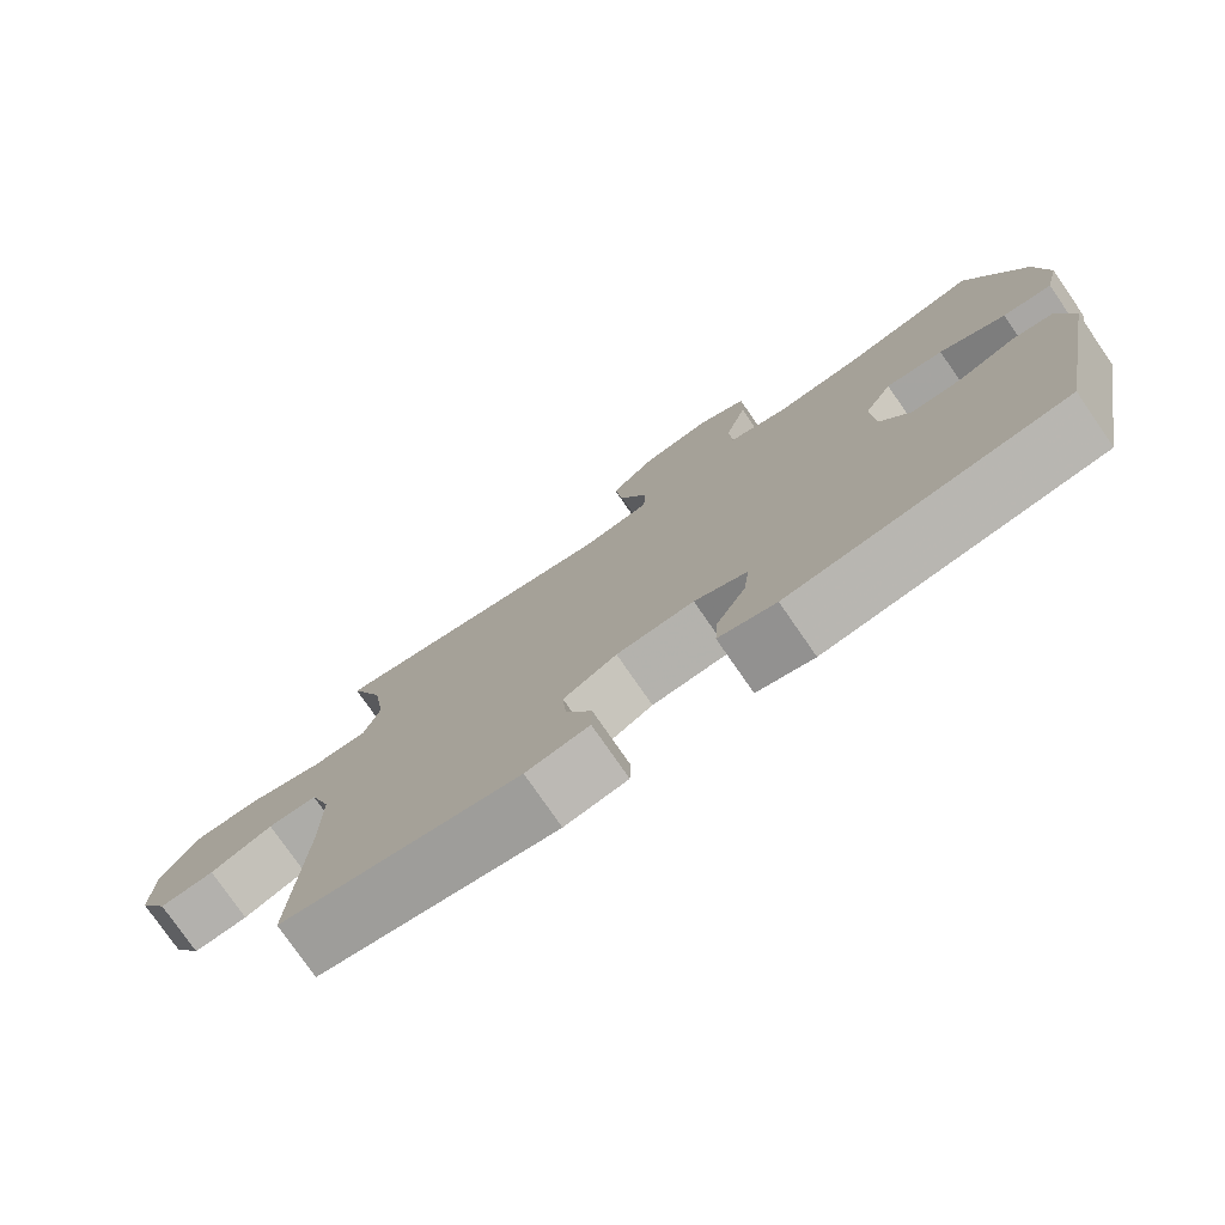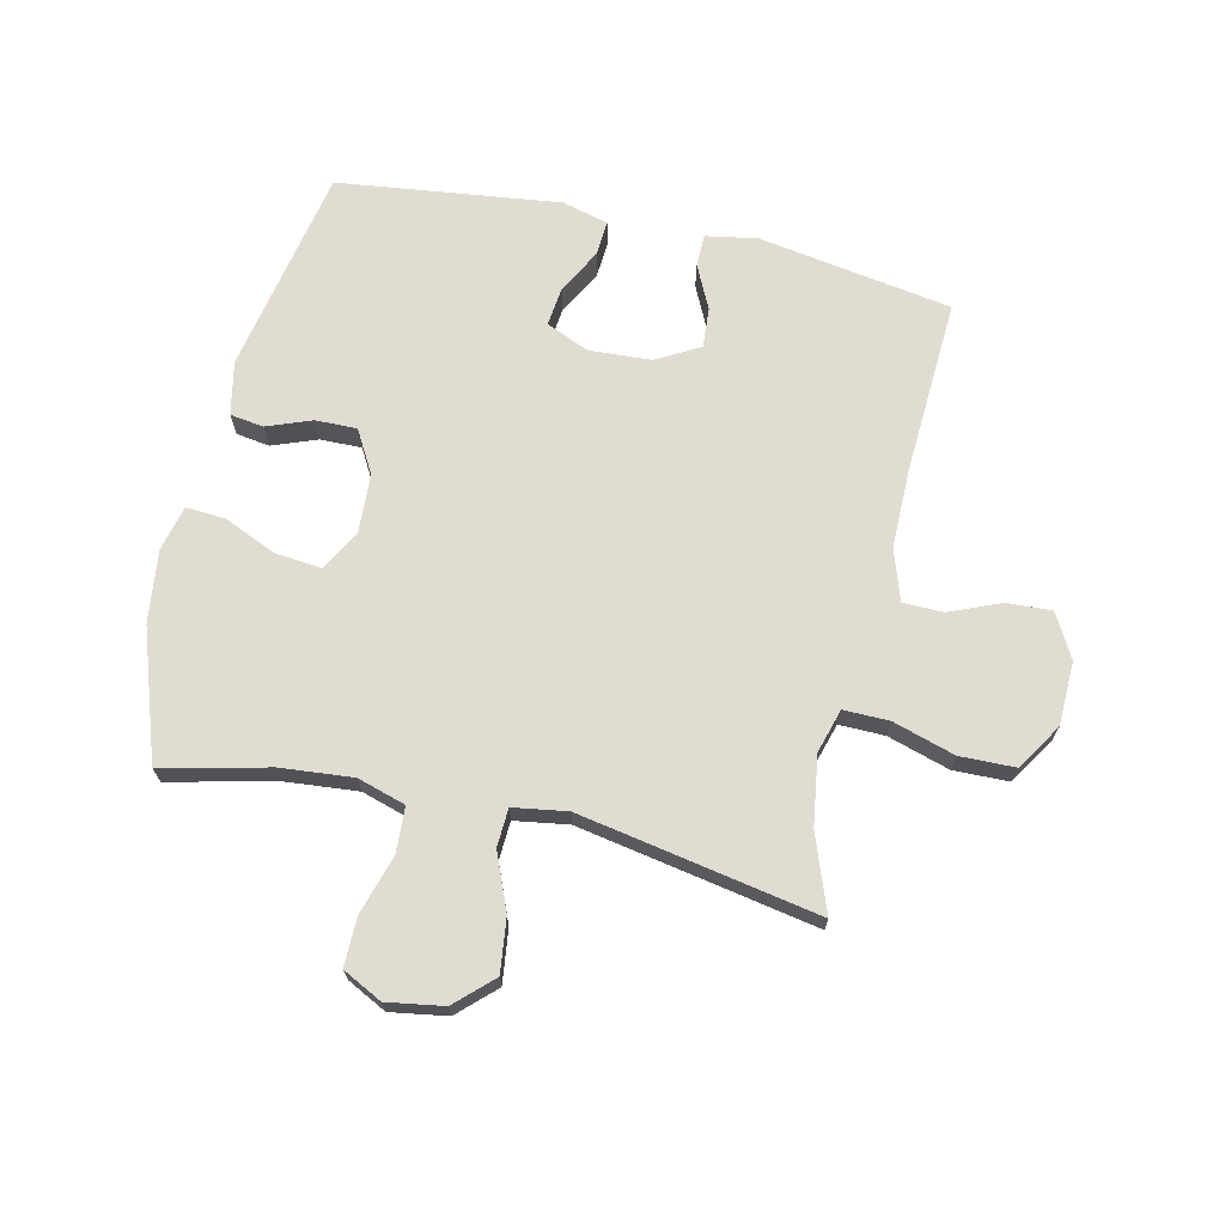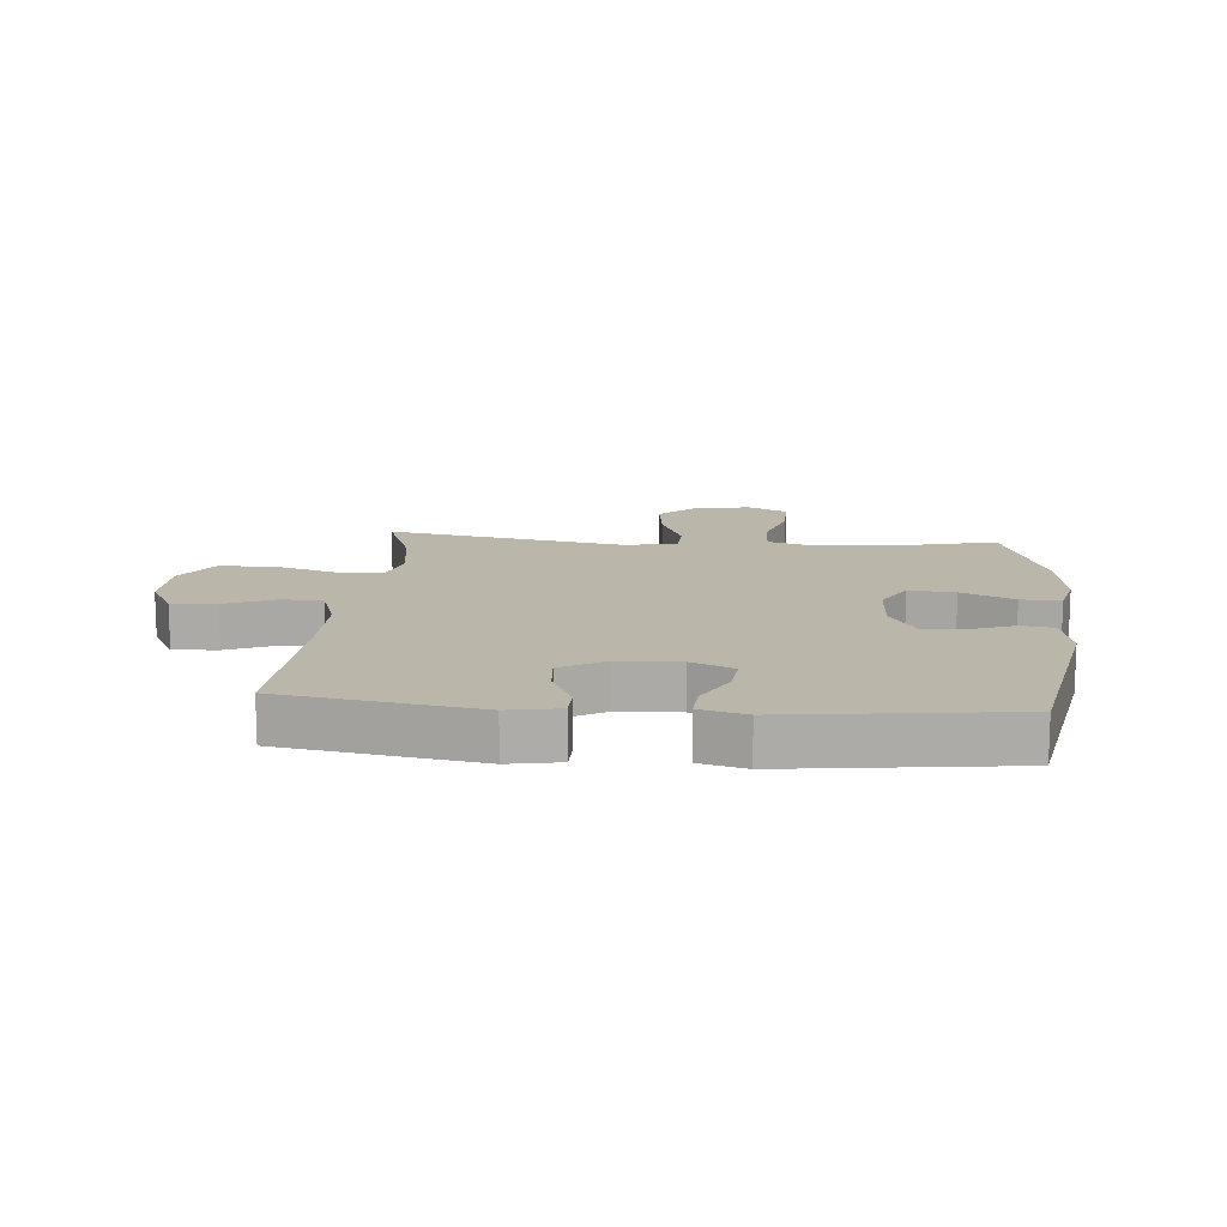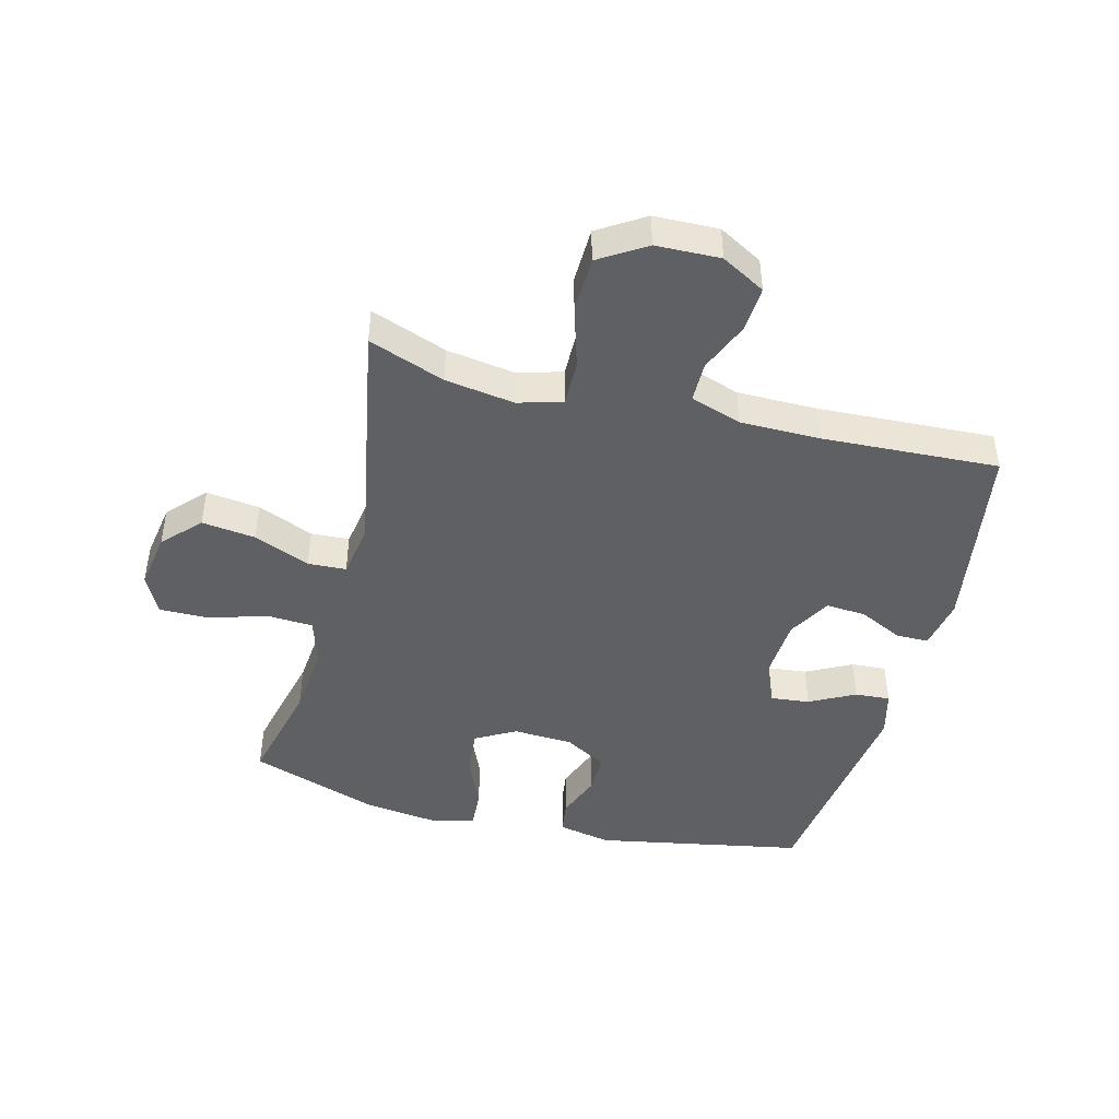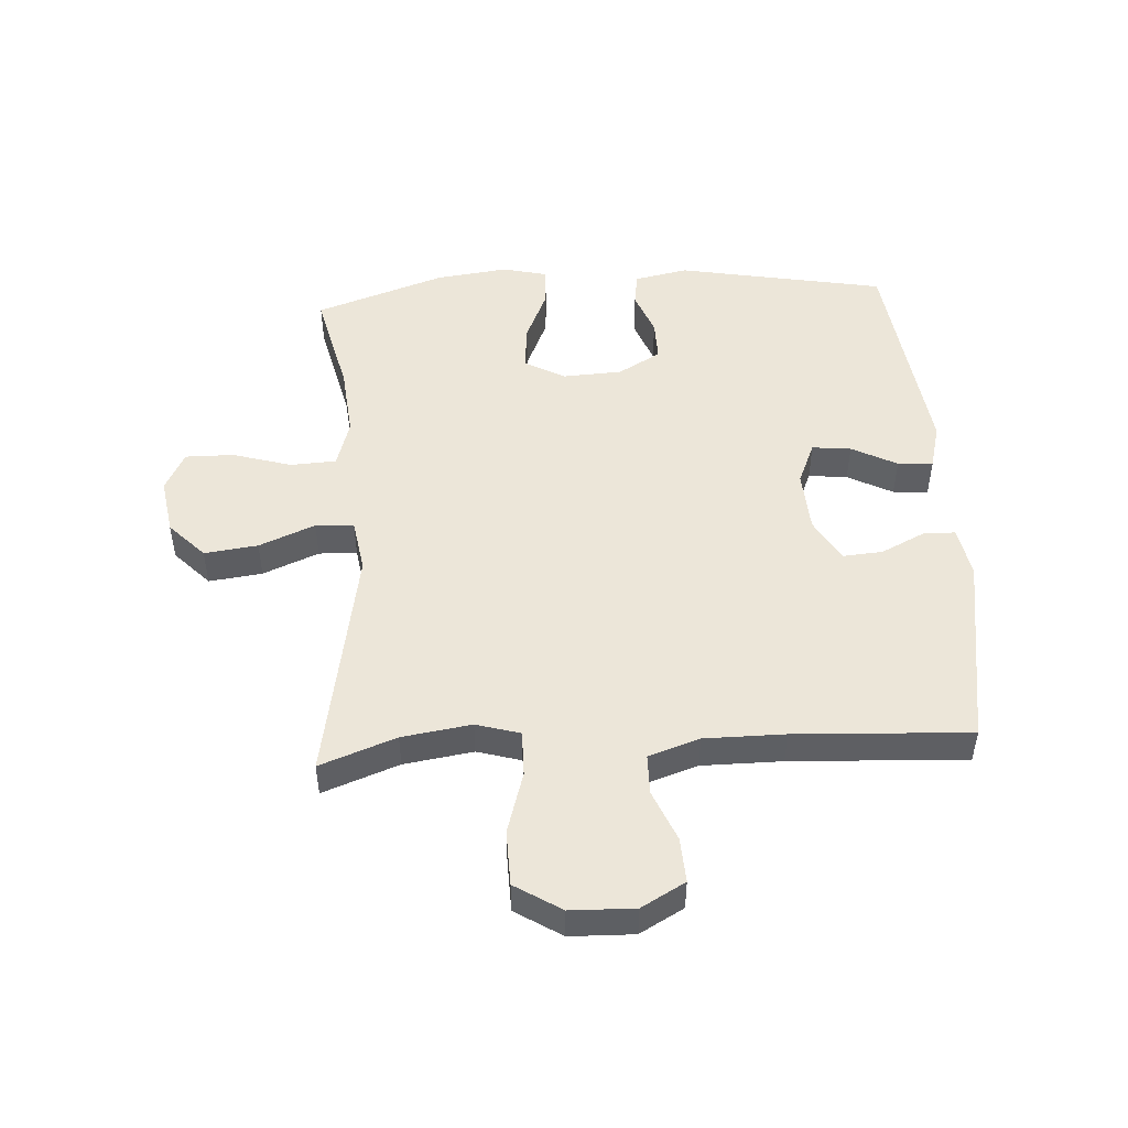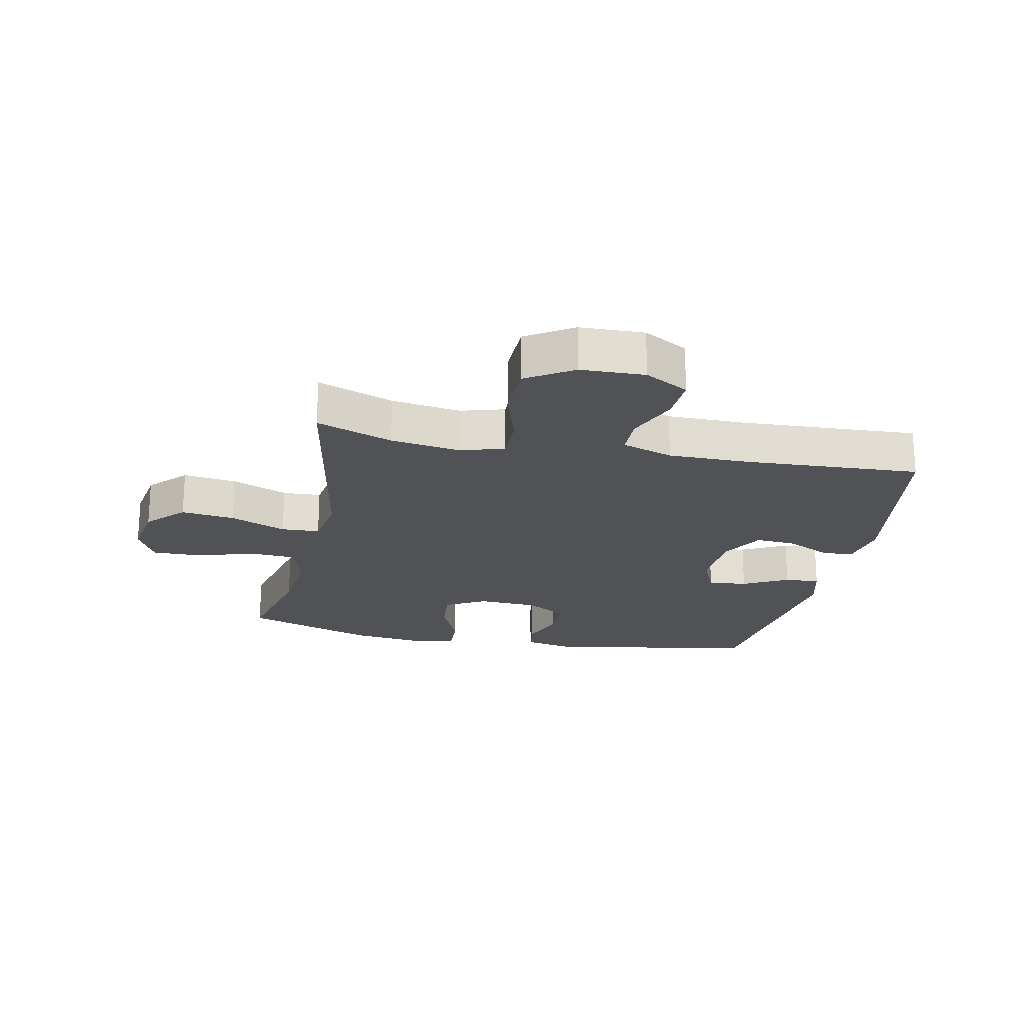
<metadata>
{"format":"obj","ext":"obj","renderer":"f3d","projection":"perspective","resolution":1024,"background":"white","views":[{"elev":-77.2,"azim":-145.4,"up":"+Z"},{"elev":69.2,"azim":12.9,"up":"+Y"},{"elev":13.8,"azim":-175.1,"up":"+Y"},{"elev":-44.9,"azim":75.4,"up":"+Y"},{"elev":49.2,"azim":86.4,"up":"+Y"},{"elev":-21.2,"azim":78.3,"up":"+Y"}]}
</metadata>
<code>
v -0.5 0.07 0.5
v -0.325 0.07 0.459
v -0.206 0.07 0.448
v -0.127 0.07 0.472
v -0.123 0.07 0.547
v -0.152 0.07 0.644
v -0.153 0.07 0.724
v -0.088 0.07 0.757
v 0.005 0.07 0.742
v 0.065 0.07 0.685
v 0.054 0.07 0.597
v 0.016 0.07 0.505
v 0.019 0.07 0.442
v 0.108 0.07 0.428
v 0.5 0.07 0.5
v 0.454 0.07 0.375
v 0.437 0.07 0.261
v 0.458 0.07 0.189
v 0.533 0.07 0.19
v 0.635 0.07 0.221
v 0.726 0.07 0.219
v 0.774 0.07 0.143
v 0.777 0.07 0.038
v 0.737 0.07 -0.034
v 0.663 0.07 -0.03
v 0.579 0.07 0.005
v 0.513 0.07 0.004
v 0.485 0.07 -0.08
v 0.485 0.07 -0.212
v 0.5 0.07 -0.5
v 0.181 0.07 -0.552
v 0.097 0.07 -0.537
v 0.096 0.07 -0.484
v 0.131 0.07 -0.412
v 0.136 0.07 -0.346
v 0.065 0.07 -0.306
v -0.038 0.07 -0.3
v -0.108 0.07 -0.33
v -0.101 0.07 -0.394
v -0.062 0.07 -0.468
v -0.058 0.07 -0.526
v -0.134 0.07 -0.546
v -0.5 0.07 -0.5
v -0.565 0.07 -0.158
v -0.547 0.07 -0.07
v -0.492 0.07 -0.062
v -0.418 0.07 -0.09
v -0.35 0.07 -0.091
v -0.31 0.07 -0.021
v -0.305 0.07 0.077
v -0.342 0.07 0.143
v -0.418 0.07 0.136
v -0.505 0.07 0.098
v -0.57 0.07 0.094
v -0.588 0.07 0.168
v -0.573 0.07 0.287
v -0.5 0 0.5
v -0.325 0 0.459
v -0.206 0 0.448
v -0.127 0 0.472
v -0.123 0 0.547
v -0.152 0 0.644
v -0.153 0 0.724
v -0.088 0 0.757
v 0.005 0 0.742
v 0.065 0 0.685
v 0.054 0 0.597
v 0.016 0 0.505
v 0.019 0 0.442
v 0.108 0 0.428
v 0.5 0 0.5
v 0.454 0 0.375
v 0.437 0 0.261
v 0.458 0 0.189
v 0.533 0 0.19
v 0.635 0 0.221
v 0.726 0 0.219
v 0.774 0 0.143
v 0.777 0 0.038
v 0.737 0 -0.034
v 0.663 0 -0.03
v 0.579 0 0.005
v 0.513 0 0.004
v 0.485 0 -0.08
v 0.485 0 -0.212
v 0.5 0 -0.5
v 0.181 0 -0.552
v 0.097 0 -0.537
v 0.096 0 -0.484
v 0.131 0 -0.412
v 0.136 0 -0.346
v 0.065 0 -0.306
v -0.038 0 -0.3
v -0.108 0 -0.33
v -0.101 0 -0.394
v -0.062 0 -0.468
v -0.058 0 -0.526
v -0.134 0 -0.546
v -0.5 0 -0.5
v -0.565 0 -0.158
v -0.547 0 -0.07
v -0.492 0 -0.062
v -0.418 0 -0.09
v -0.35 0 -0.091
v -0.31 0 -0.021
v -0.305 0 0.077
v -0.342 0 0.143
v -0.418 0 0.136
v -0.505 0 0.098
v -0.57 0 0.094
v -0.588 0 0.168
v -0.573 0 0.287
f 55 56 1 2
f 52 53 54 55
f 51 52 55 2
f 50 51 2 3
f 49 50 3 4
f 44 45 46 47
f 44 47 48
f 43 44 48
f 42 43 48 49
f 39 40 41 42
f 38 39 42 49
f 31 32 33 34
f 29 30 31 34
f 28 29 34 35
f 27 28 35 36
f 23 24 25 26
f 23 26 27
f 22 23 27
f 19 20 21 22
f 18 19 22 27
f 14 15 16
f 14 16 17
f 13 14 17 18
f 9 10 11 12
f 7 8 9 12
f 5 6 7 12
f 4 5 12 13
f 37 38 49 4
f 18 27 36 37
f 4 13 18 37
f 58 57 112 111
f 111 110 109 108
f 58 111 108 107
f 59 58 107 106
f 60 59 106 105
f 103 102 101 100
f 104 103 100
f 104 100 99
f 105 104 99 98
f 98 97 96 95
f 105 98 95 94
f 90 89 88 87
f 90 87 86 85
f 91 90 85 84
f 92 91 84 83
f 82 81 80 79
f 83 82 79
f 83 79 78
f 78 77 76 75
f 83 78 75 74
f 72 71 70
f 73 72 70
f 74 73 70 69
f 68 67 66 65
f 68 65 64 63
f 68 63 62 61
f 69 68 61 60
f 60 105 94 93
f 93 92 83 74
f 93 74 69 60
f 1 57 58 2
f 2 58 59 3
f 3 59 60 4
f 4 60 61 5
f 5 61 62 6
f 6 62 63 7
f 7 63 64 8
f 8 64 65 9
f 9 65 66 10
f 10 66 67 11
f 11 67 68 12
f 12 68 69 13
f 13 69 70 14
f 14 70 71 15
f 15 71 72 16
f 16 72 73 17
f 17 73 74 18
f 18 74 75 19
f 19 75 76 20
f 20 76 77 21
f 21 77 78 22
f 22 78 79 23
f 23 79 80 24
f 24 80 81 25
f 25 81 82 26
f 26 82 83 27
f 27 83 84 28
f 28 84 85 29
f 29 85 86 30
f 30 86 87 31
f 31 87 88 32
f 32 88 89 33
f 33 89 90 34
f 34 90 91 35
f 35 91 92 36
f 36 92 93 37
f 37 93 94 38
f 38 94 95 39
f 39 95 96 40
f 40 96 97 41
f 41 97 98 42
f 42 98 99 43
f 43 99 100 44
f 44 100 101 45
f 45 101 102 46
f 46 102 103 47
f 47 103 104 48
f 48 104 105 49
f 49 105 106 50
f 50 106 107 51
f 51 107 108 52
f 52 108 109 53
f 53 109 110 54
f 54 110 111 55
f 55 111 112 56
f 56 112 57 1

</code>
